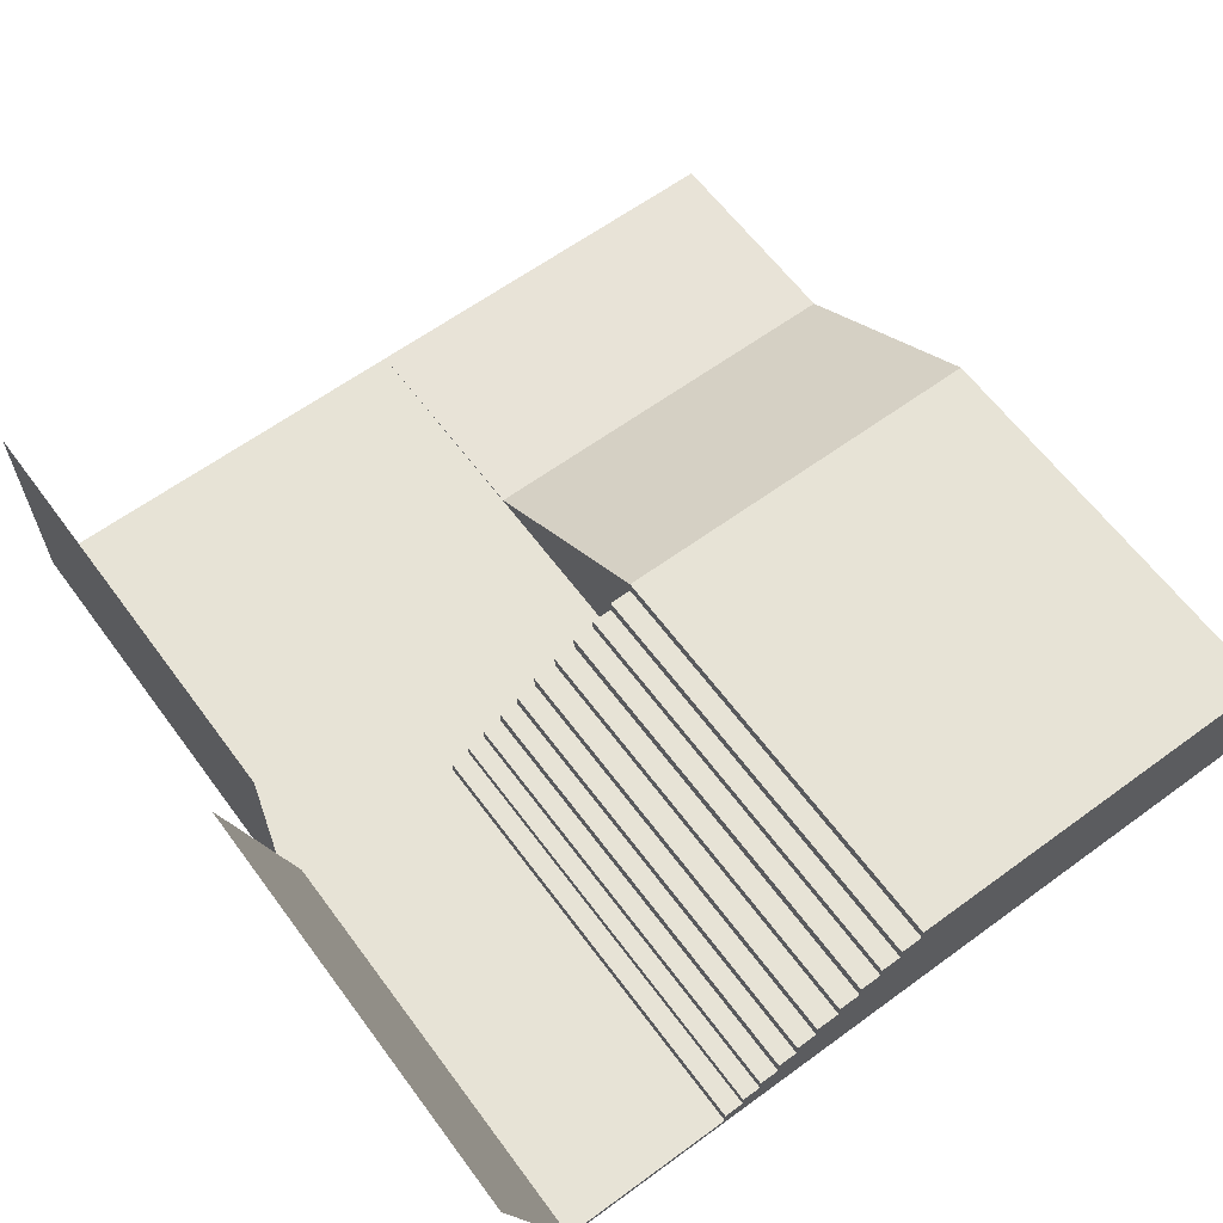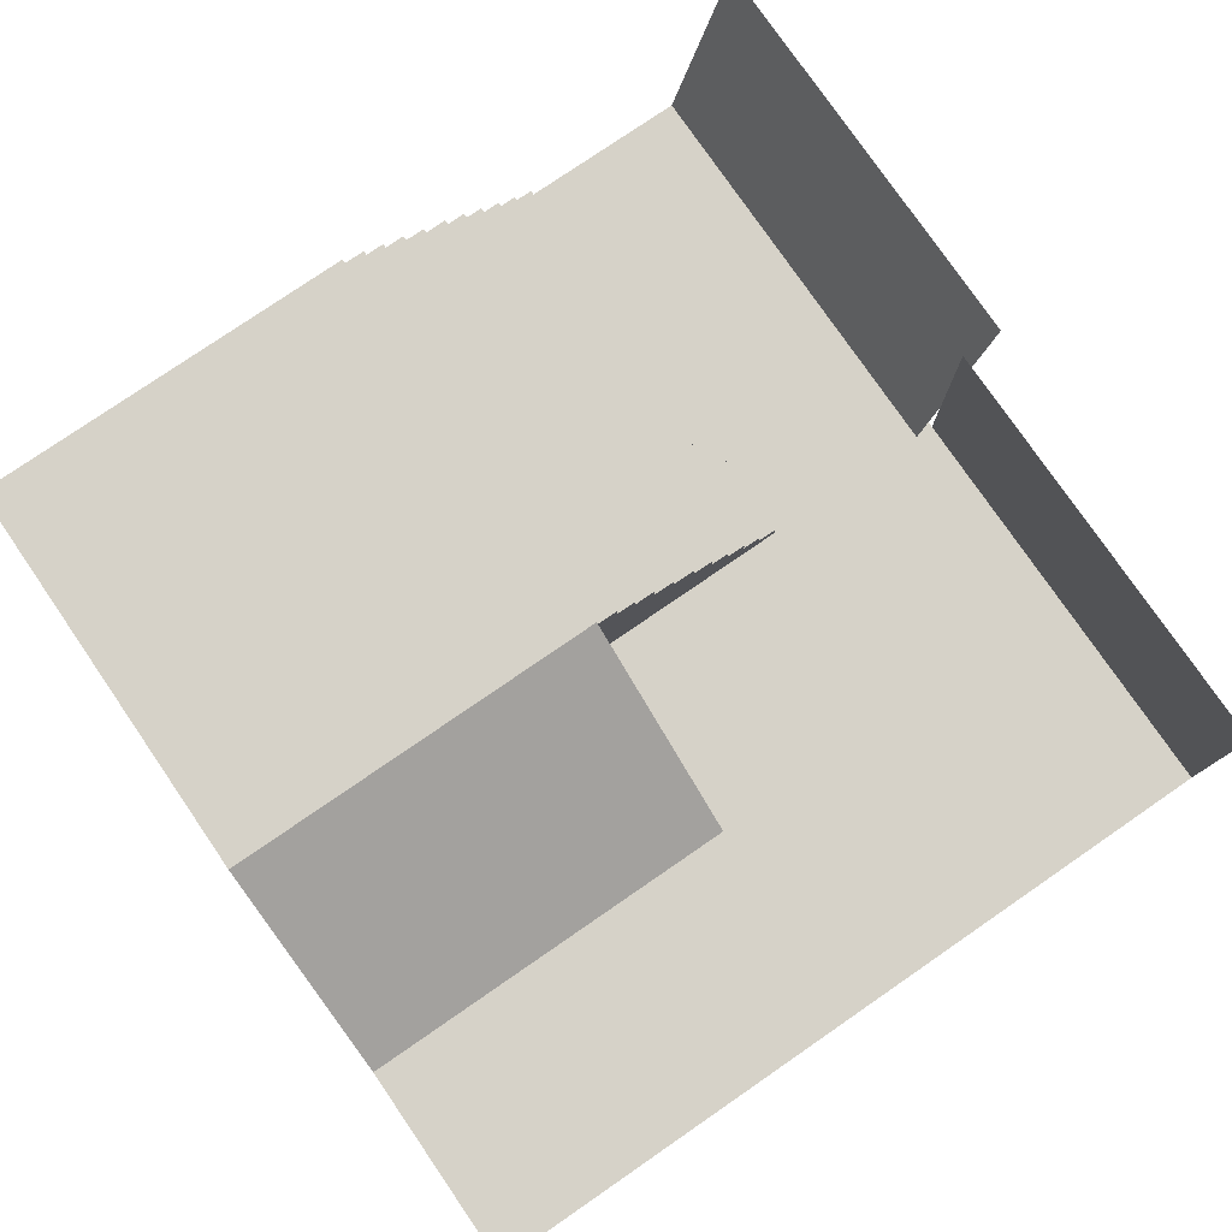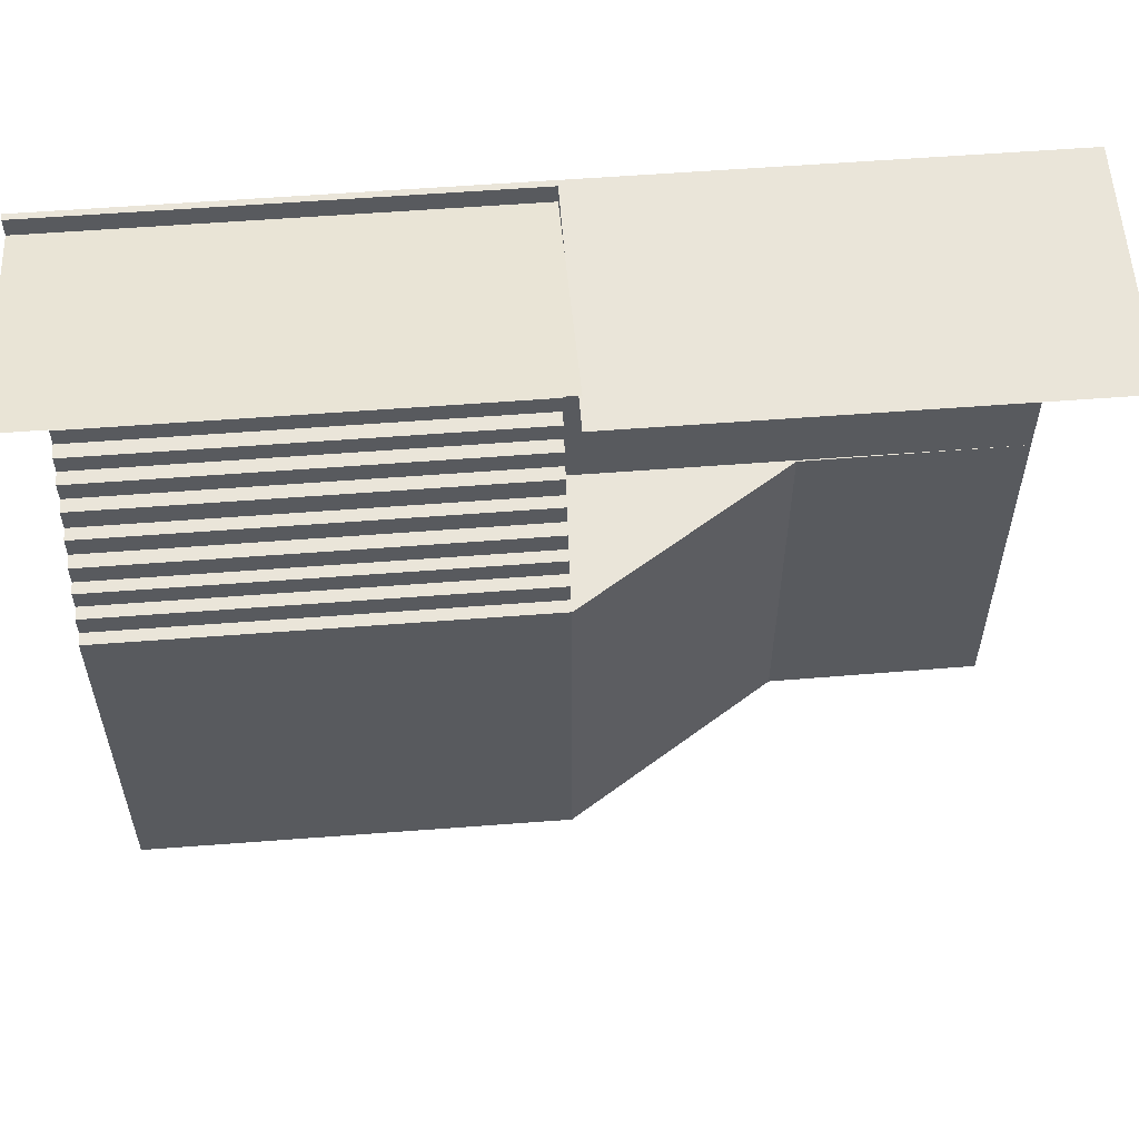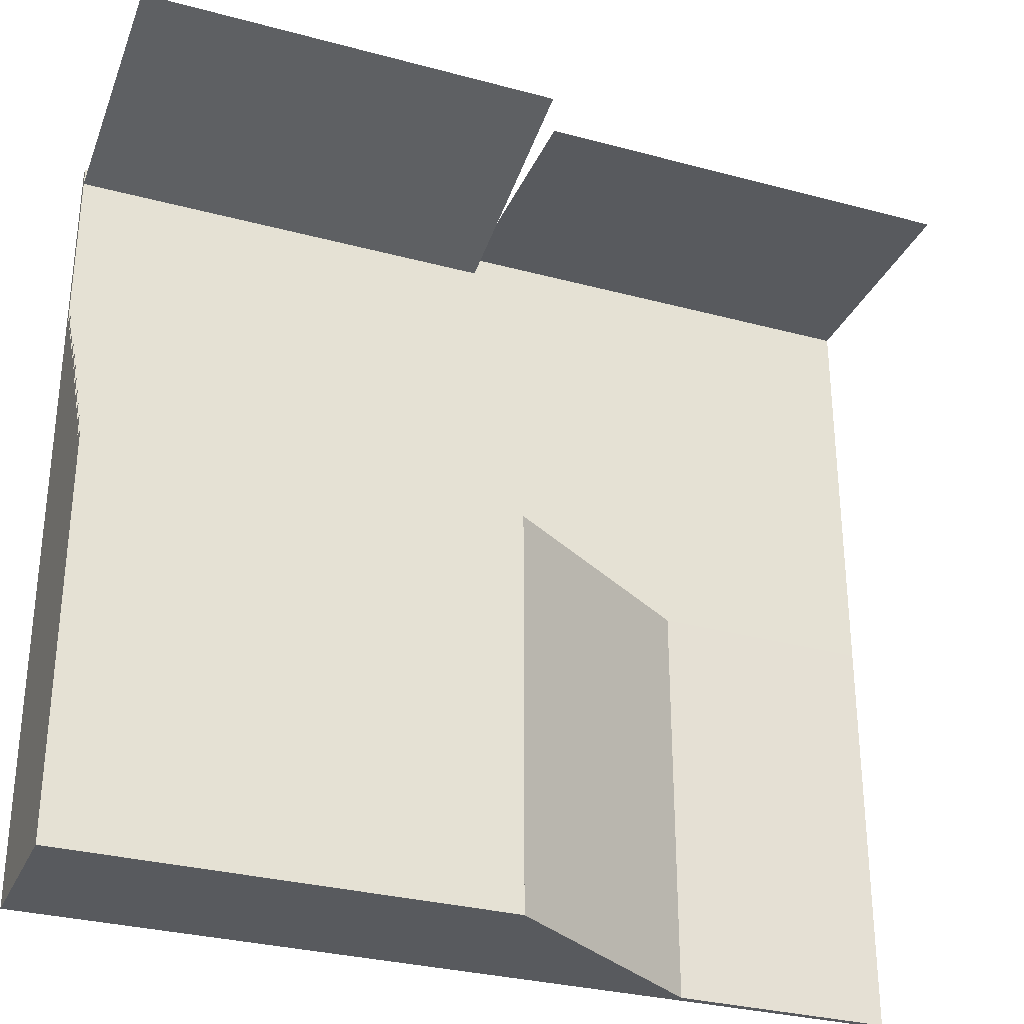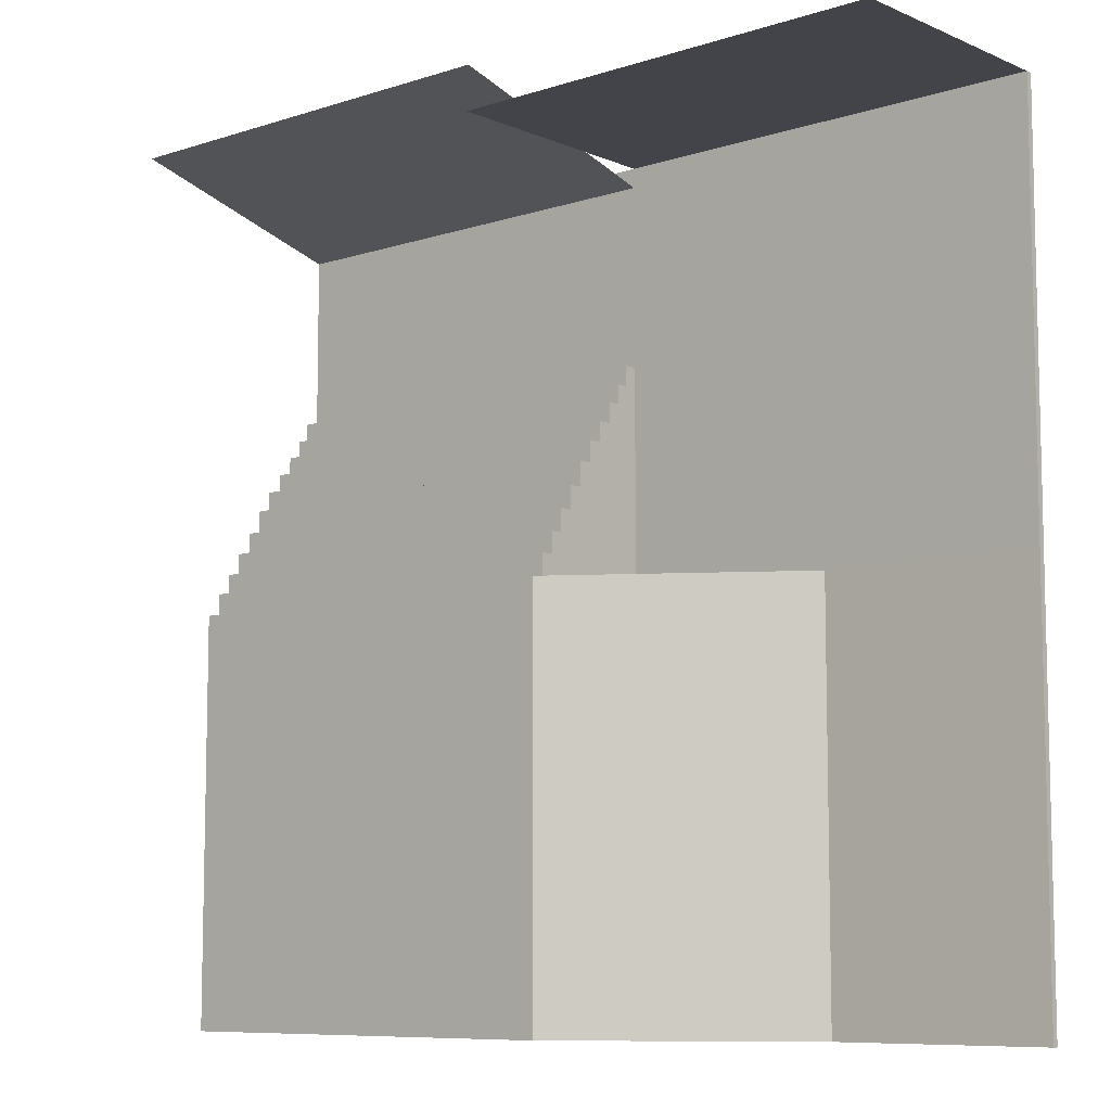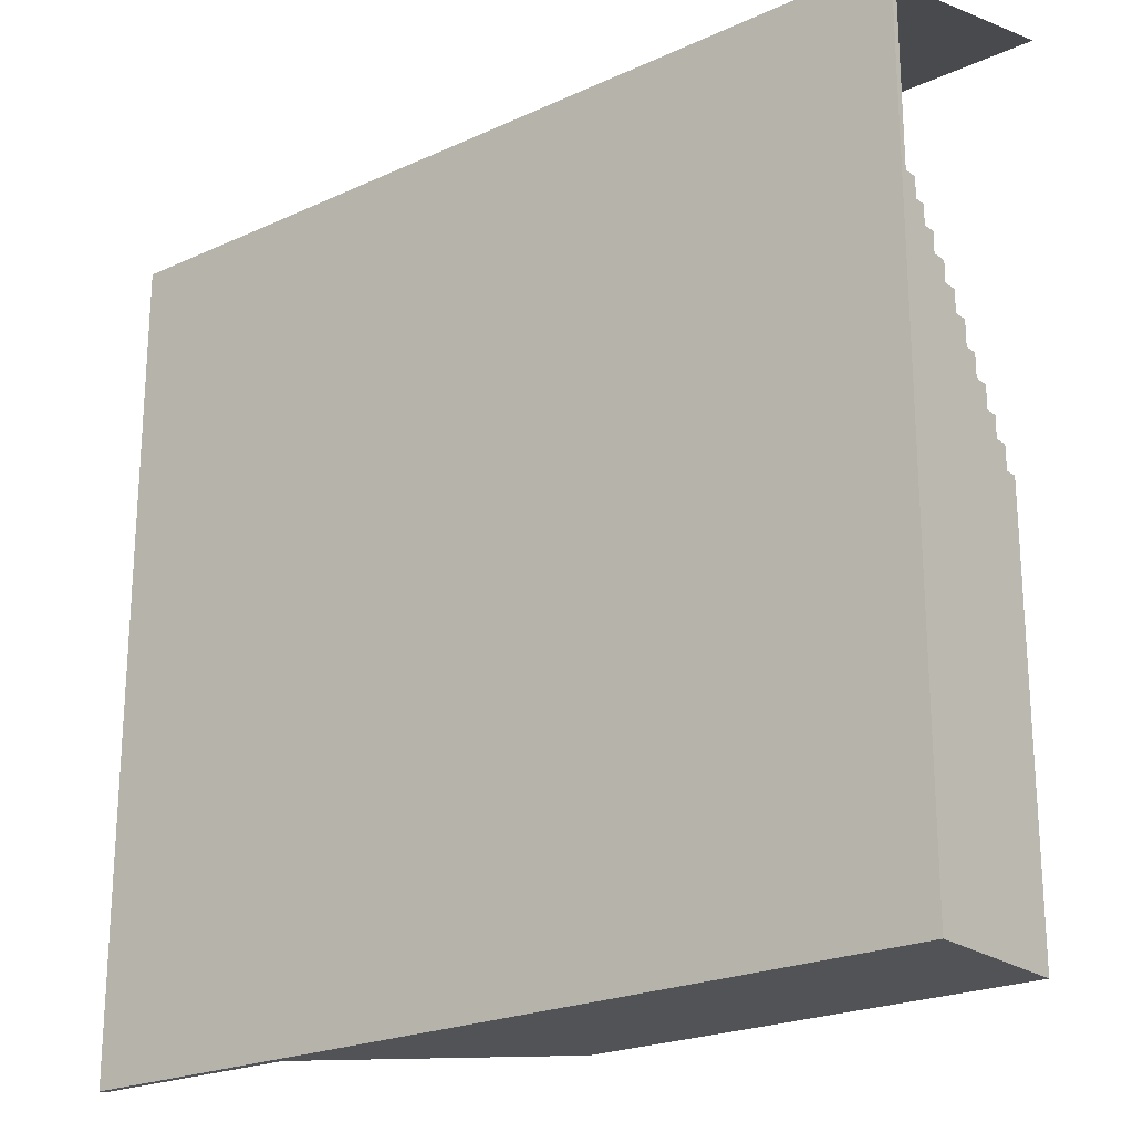
<metadata>
{"format":"obj","ext":"obj","renderer":"f3d","projection":"perspective","resolution":1024,"background":"white","views":[{"elev":62.6,"azim":53.5,"up":"+Y"},{"elev":78.1,"azim":-124.5,"up":"+Y"},{"elev":58.3,"azim":175.5,"up":"+Z"},{"elev":-30.9,"azim":158.9,"up":"+Z"},{"elev":-8.5,"azim":-138.8,"up":"+Z"},{"elev":-22.2,"azim":38.5,"up":"+Z"}]}
</metadata>
<code>
o Cube
v 8.536 -1 -8.175
v 8.536 -1 8.018
v -8.632 -1 8.018
v -8.632 -1 -8.175
v 8.536 -0.8791 -8.175
v 8.536 -0.8791 8.018
v -8.632 -0.8791 8.018
v -8.632 -0.8791 -8.175
v 8.536 -0.8791 -0.07865
v -0.04816 -0.8791 -8.175
v -0.04816 -0.8791 8.018
v -8.632 -0.8791 -0.07865
v -0.04816 -0.8791 -0.07865
v 8.536 1.988 -8.175
v 8.536 1.988 -0.07865
v -0.04816 1.988 -8.175
v -0.04816 1.988 -0.07865
v -8.632 -0.8791 -8.175
v -8.632 -0.8791 -0.07865
v -0.04816 1.988 -8.175
v -0.04816 1.988 -0.07865
v -4.34 -0.8499 -0.07865
v -4.34 -0.8499 -8.175
v -8.632 3.758 8.018
v -0.04816 3.758 8.018
v -0.04816 -0.8791 7.642
v 8.536 -0.8791 7.642
v -0.04816 3.72 8.884
v 8.536 3.72 8.884
v -0.04816 -0.8791 0.3744
v 8.536 -0.8791 0.3744
v -0.04816 -0.8791 0.7939
v 8.536 -0.8791 0.7939
v -0.04816 -0.8791 1.24
v 8.536 -0.8791 1.24
v -0.04816 -0.8791 1.691
v 8.536 -0.8791 1.691
v -0.04816 -0.8791 2.174
v 8.536 -0.8791 2.174
v -0.04816 1.738 -0.07865
v 8.536 1.738 -0.07865
v -0.04816 1.738 0.3744
v 8.536 1.738 0.3744
v -0.04816 1.48 0.3744
v 8.536 1.48 0.3744
v -0.04816 1.48 0.7939
v 8.536 1.48 0.7939
v -0.04816 1.238 0.7939
v 8.536 1.238 0.7939
v -0.04816 1.238 1.24
v 8.536 1.238 1.24
v -0.04816 0.9558 1.24
v 8.536 0.9558 1.24
v -0.04816 0.9558 1.691
v 8.536 0.9558 1.691
v -0.04816 0.7008 1.691
v 8.536 0.7008 1.691
v -0.04816 0.7008 2.174
v 8.536 0.7008 2.174
v -0.04816 -0.8791 2.6
v 8.536 -0.8791 2.6
v -0.04816 -0.8791 2.996
v 8.536 -0.8791 2.996
v -0.04816 -0.8791 3.392
v 8.536 -0.8791 3.392
v -0.04816 0.4273 2.174
v 8.536 0.4273 2.174
v -0.04816 0.4273 2.6
v 8.536 0.4273 2.6
v -0.04816 0.1521 2.6
v 8.536 0.1521 2.6
v -0.04816 0.1521 2.996
v 8.536 0.1521 2.996
v -0.04816 -0.137 2.996
v 8.536 -0.137 2.996
v -0.04816 -0.137 3.392
v 8.536 -0.137 3.392
v -0.04816 -0.8791 3.771
v 8.536 -0.8791 3.771
v -0.04816 -0.8791 4.164
v 8.536 -0.8791 4.164
v -0.04816 -0.3887 3.392
v 8.536 -0.3887 3.392
v -0.04816 -0.3887 3.771
v 8.536 -0.3887 3.771
v -0.04816 -0.6089 3.771
v 8.536 -0.6089 3.771
v -0.04816 -0.6089 4.164
v 8.536 -0.6089 4.164
f 2 4 1
f 12 38 36
f 63 65 2
f 11 7 3
f 12 8 4
f 4 8 10
f 26 6 27
f 5 15 9
f 10 12 8
f 16 15 14
f 16 13 10
f 10 14 5
f 9 17 13
f 16 21 20
f 12 18 19
f 22 20 23
f 13 17 22
f 10 23 16
f 24 11 7
f 26 29 27
f 13 41 9
f 32 44 30
f 35 50 34
f 35 55 37
f 39 58 38
f 40 43 41
f 9 43 31
f 31 42 30
f 30 40 13
f 44 47 45
f 31 47 33
f 30 45 31
f 33 46 32
f 48 51 49
f 34 48 32
f 33 51 35
f 32 49 33
f 52 55 53
f 34 53 35
f 37 54 36
f 36 52 34
f 56 59 57
f 38 56 36
f 37 59 39
f 36 57 37
f 38 67 39
f 62 70 60
f 65 76 64
f 66 69 67
f 39 69 61
f 61 68 60
f 60 66 38
f 70 73 71
f 61 73 63
f 60 71 61
f 63 72 62
f 74 77 75
f 64 74 62
f 63 77 65
f 62 75 63
f 65 85 79
f 80 86 78
f 82 85 83
f 64 83 65
f 79 84 78
f 78 82 64
f 86 89 87
f 79 89 81
f 78 87 79
f 81 88 80
f 2 3 4
f 30 13 12
f 12 7 80
f 7 11 26
f 12 80 78
f 26 80 7
f 78 64 12
f 64 62 12
f 32 30 12
f 34 32 12
f 62 60 12
f 60 38 12
f 36 34 12
f 2 1 9
f 1 5 9
f 9 31 2
f 31 33 2
f 27 6 2
f 65 79 2
f 79 81 2
f 81 27 2
f 35 37 2
f 37 39 2
f 2 33 35
f 39 61 2
f 61 63 2
f 3 2 11
f 2 6 11
f 4 3 12
f 3 7 12
f 10 5 1
f 1 4 10
f 27 81 80
f 26 11 6
f 27 80 26
f 5 14 15
f 10 13 12
f 16 17 15
f 16 17 13
f 10 16 14
f 9 15 17
f 16 17 21
f 12 8 18
f 18 19 23
f 19 22 23
f 22 21 20
f 19 12 13
f 17 21 22
f 22 19 13
f 10 8 18
f 23 20 16
f 10 18 23
f 24 25 11
f 26 28 29
f 13 40 41
f 32 46 44
f 35 51 50
f 35 53 55
f 39 59 58
f 40 42 43
f 9 41 43
f 31 43 42
f 30 42 40
f 44 46 47
f 31 45 47
f 30 44 45
f 33 47 46
f 48 50 51
f 34 50 48
f 33 49 51
f 32 48 49
f 52 54 55
f 34 52 53
f 37 55 54
f 36 54 52
f 56 58 59
f 38 58 56
f 37 57 59
f 36 56 57
f 38 66 67
f 62 72 70
f 65 77 76
f 66 68 69
f 39 67 69
f 61 69 68
f 60 68 66
f 70 72 73
f 61 71 73
f 60 70 71
f 63 73 72
f 74 76 77
f 64 76 74
f 63 75 77
f 62 74 75
f 65 83 85
f 80 88 86
f 82 84 85
f 64 82 83
f 79 85 84
f 78 84 82
f 86 88 89
f 79 87 89
f 78 86 87
f 81 89 88

</code>
